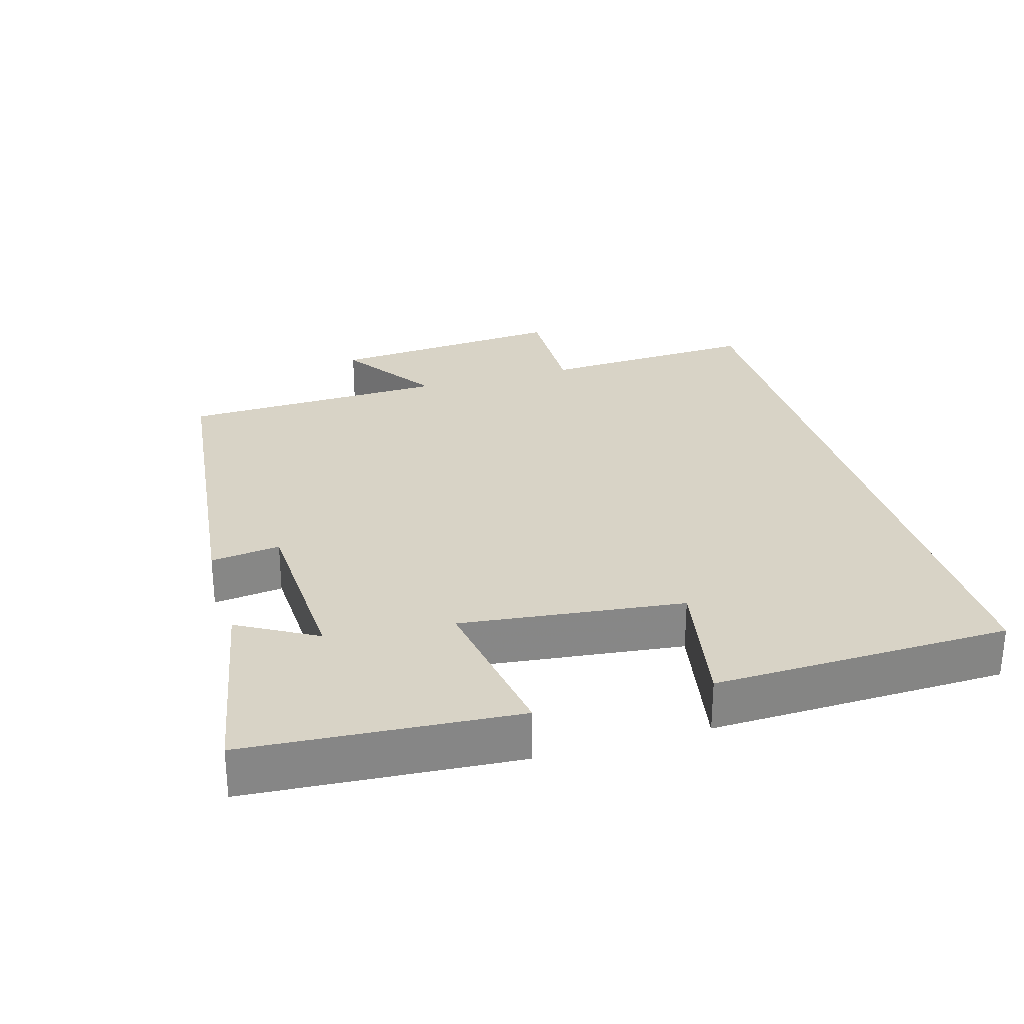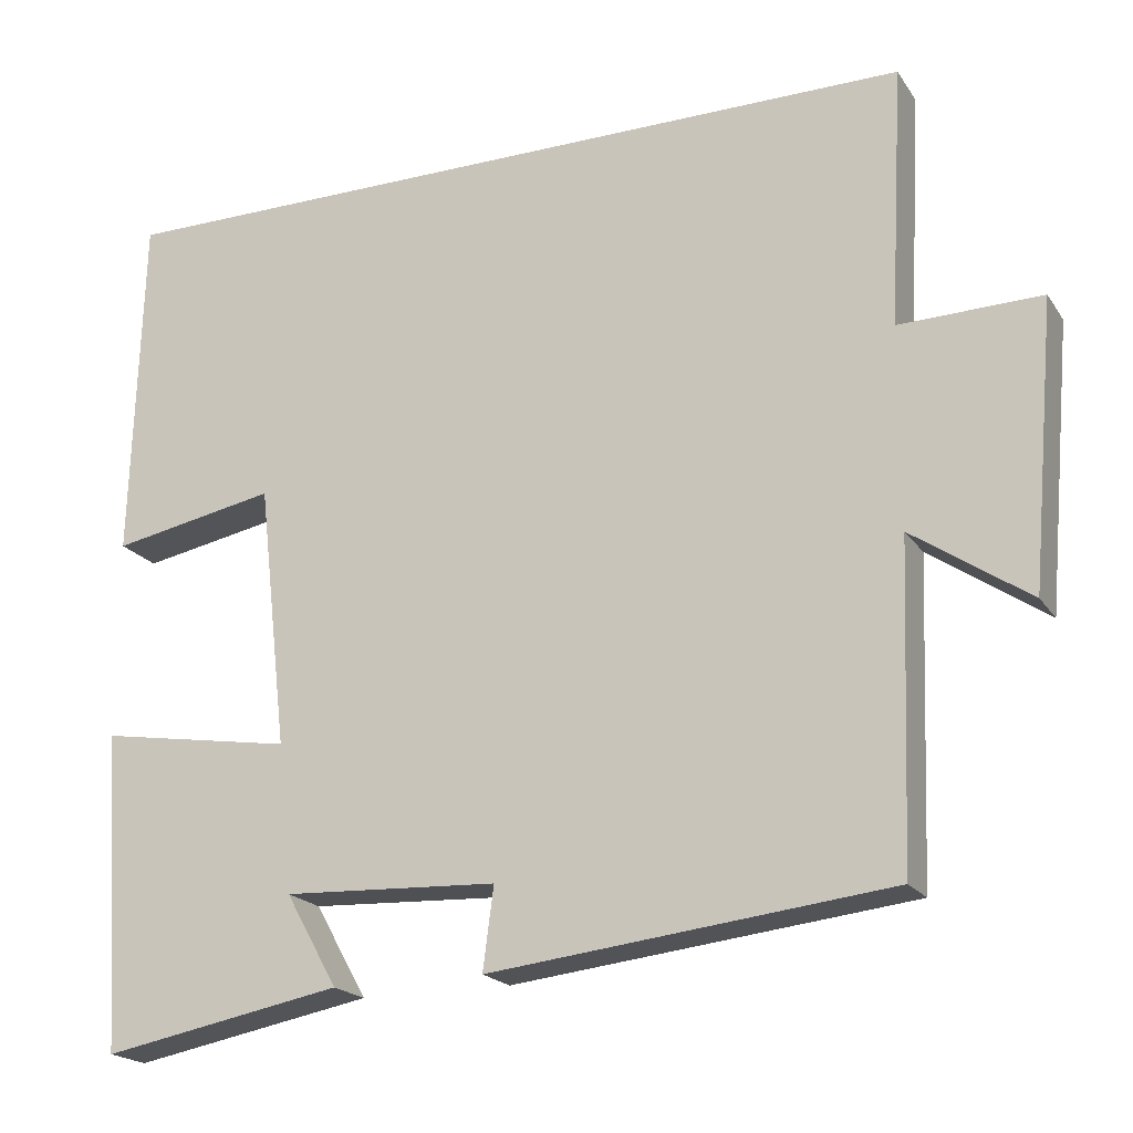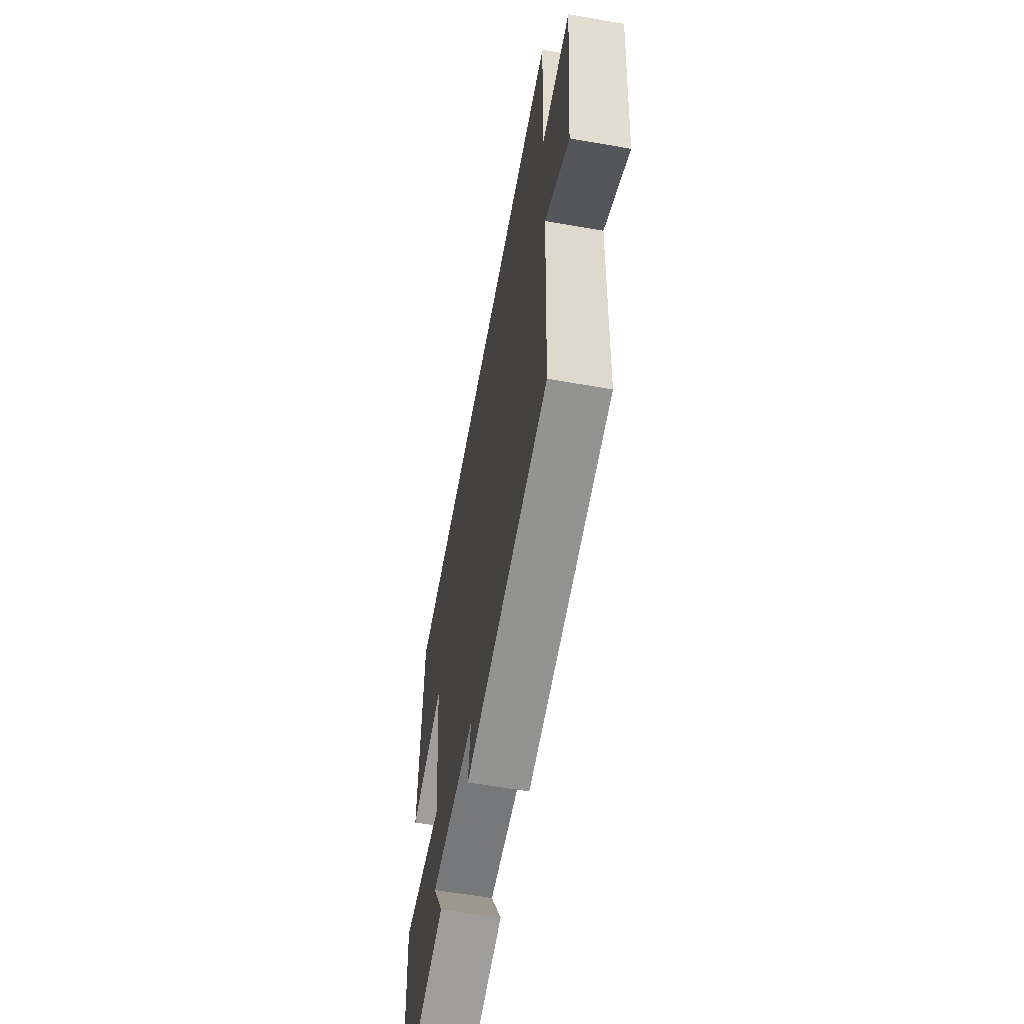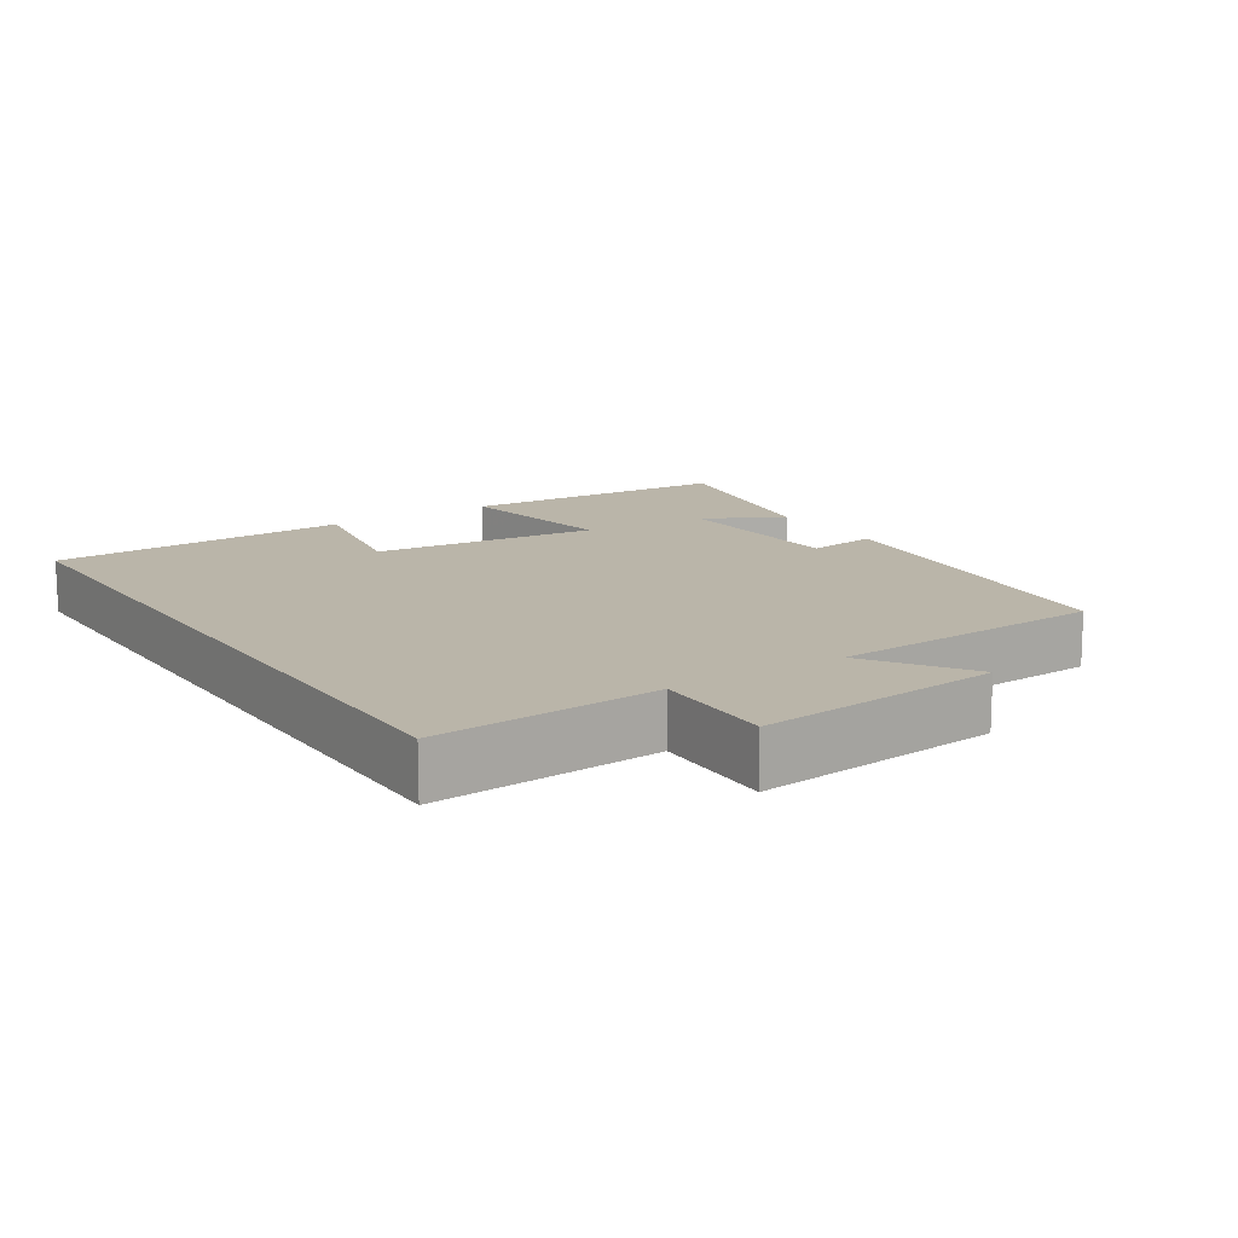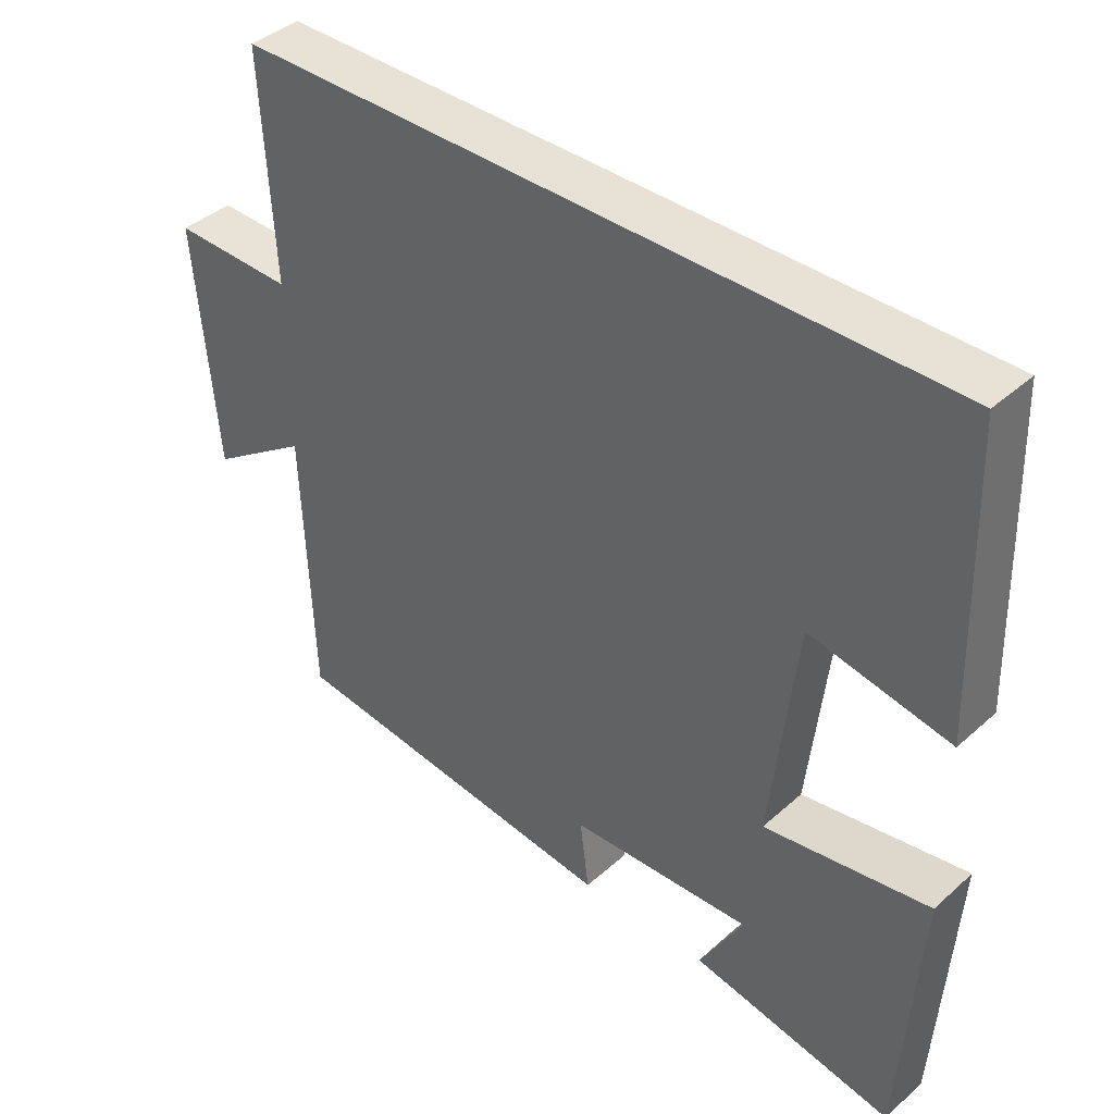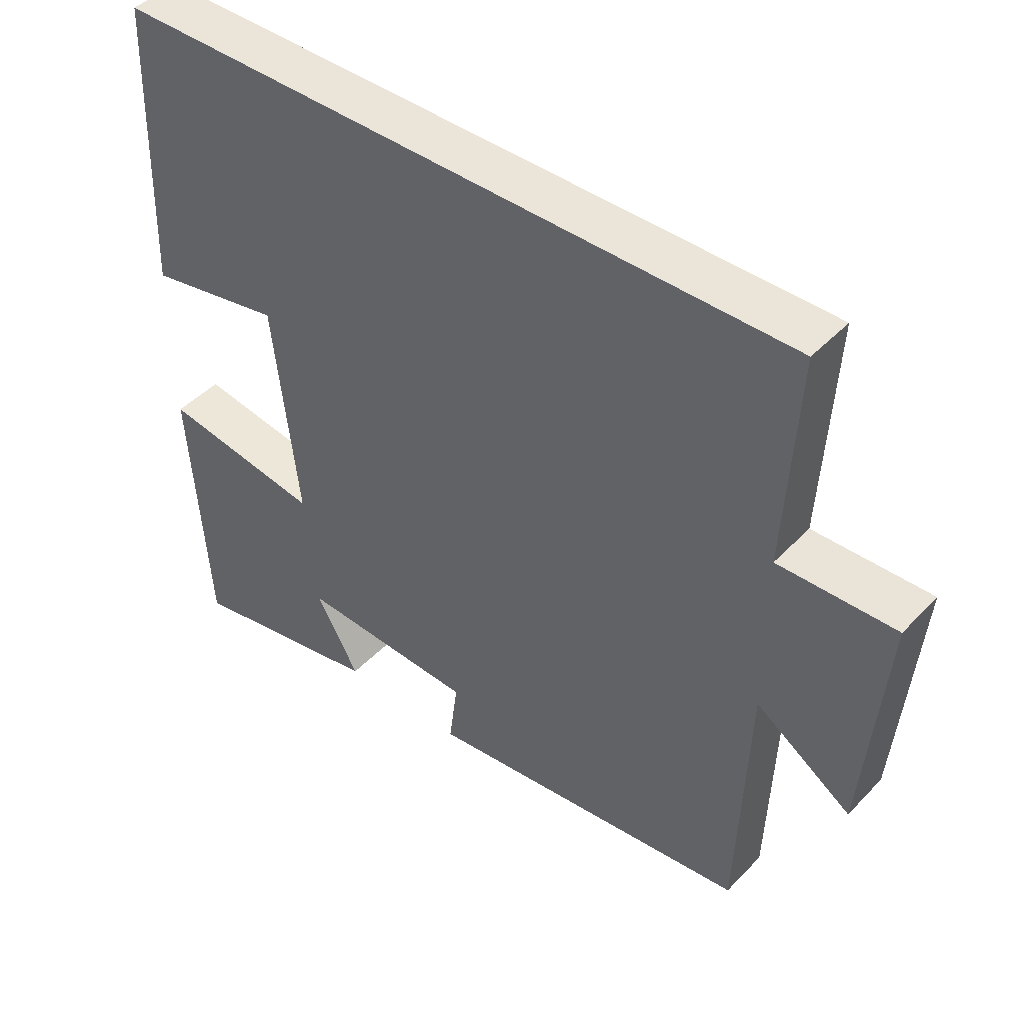
<metadata>
{"format":"obj","ext":"obj","renderer":"f3d","projection":"perspective","resolution":1024,"background":"white","views":[{"elev":28.1,"azim":-106.1,"up":"+Y"},{"elev":-19.8,"azim":24.1,"up":"+Z"},{"elev":-60.1,"azim":79.8,"up":"+Z"},{"elev":13.7,"azim":56.5,"up":"+Y"},{"elev":40.2,"azim":-137.5,"up":"+Z"},{"elev":44.8,"azim":40.1,"up":"+Z"}]}
</metadata>
<code>
v -0.474 0.07 -0.555
v -0.5 0.07 -0.17
v -0.264 0.07 -0.208
v -0.3 0.07 0.112
v -0.5 0.07 0.074
v -0.487 0.07 0.5
v 0.517 0.07 0.5
v 0.5 0.07 0.184
v 0.672 0.07 0.188
v 0.642 0.07 -0.156
v 0.5 0.07 -0.06
v 0.486 0.07 -0.445
v 0.001 0.07 -0.5
v 0.014 0.07 -0.4
v -0.246 0.07 -0.388
v -0.183 0.07 -0.5
v -0.474 0 -0.555
v -0.5 0 -0.17
v -0.264 0 -0.208
v -0.3 0 0.112
v -0.5 0 0.074
v -0.487 0 0.5
v 0.517 0 0.5
v 0.5 0 0.184
v 0.672 0 0.188
v 0.642 0 -0.156
v 0.5 0 -0.06
v 0.486 0 -0.445
v 0.001 0 -0.5
v 0.014 0 -0.4
v -0.246 0 -0.388
v -0.183 0 -0.5
f 15 16 1 2
f 14 15 2 3
f 11 12 13 14
f 11 14 3 4
f 8 9 10 11
f 8 11 4
f 7 8 4
f 4 5 6 7
f 18 17 32 31
f 19 18 31 30
f 30 29 28 27
f 20 19 30 27
f 27 26 25 24
f 20 27 24
f 20 24 23
f 23 22 21 20
f 1 17 18 2
f 2 18 19 3
f 3 19 20 4
f 4 20 21 5
f 5 21 22 6
f 6 22 23 7
f 7 23 24 8
f 8 24 25 9
f 9 25 26 10
f 10 26 27 11
f 11 27 28 12
f 12 28 29 13
f 13 29 30 14
f 14 30 31 15
f 15 31 32 16
f 16 32 17 1

</code>
